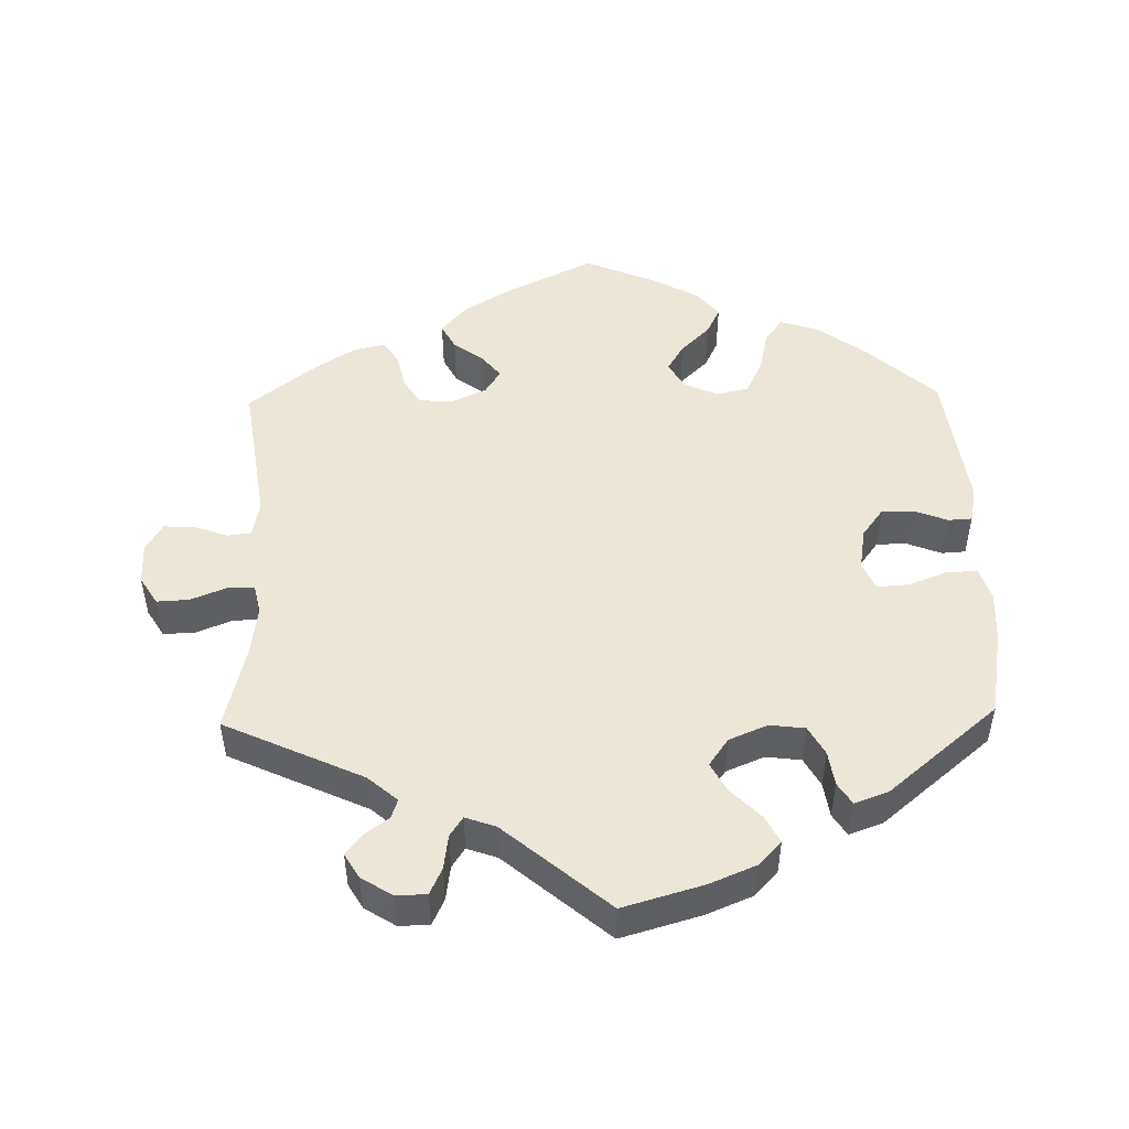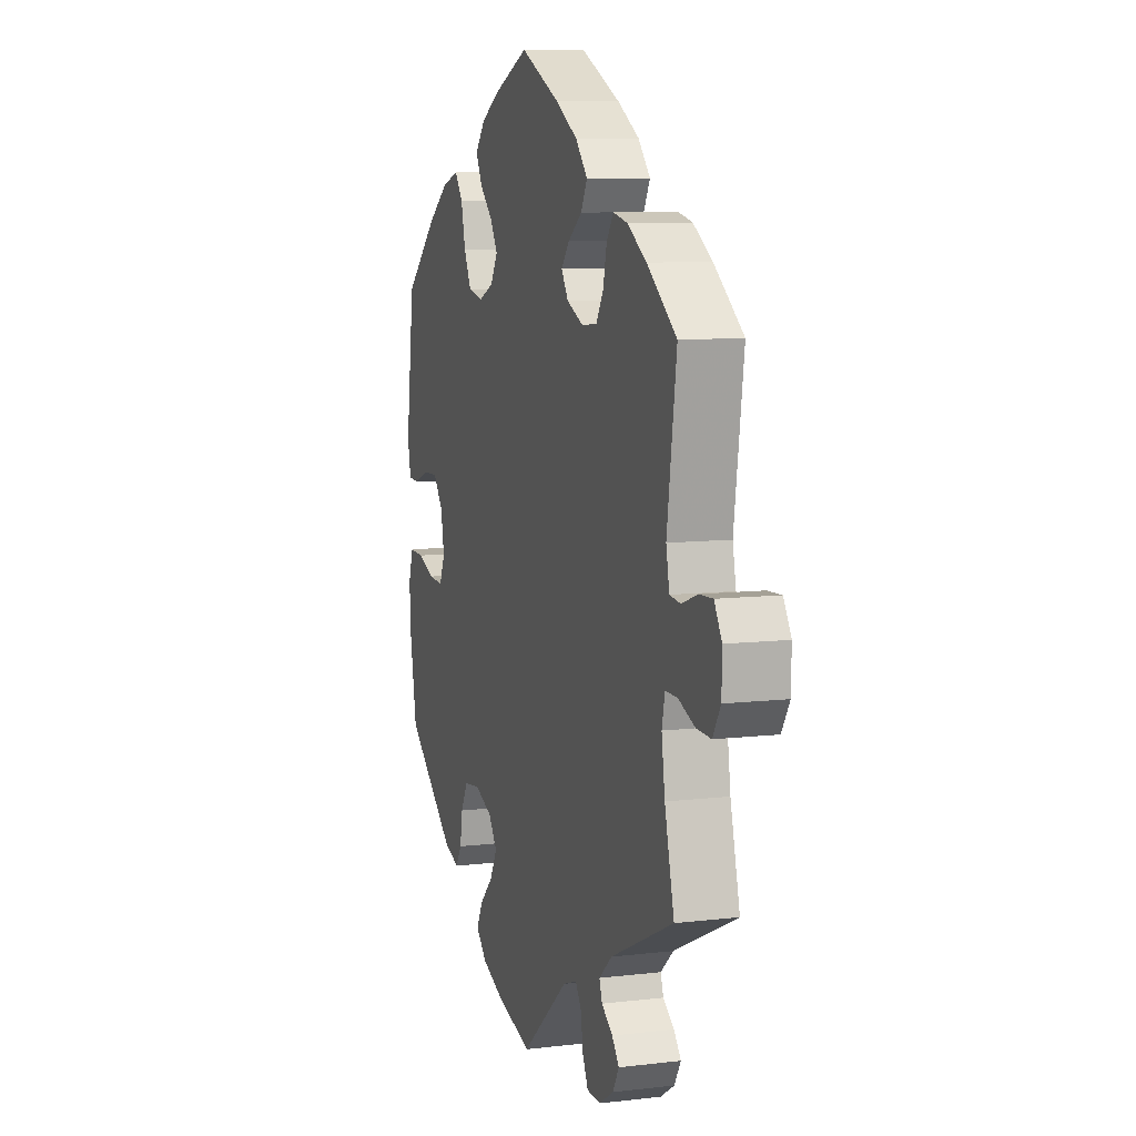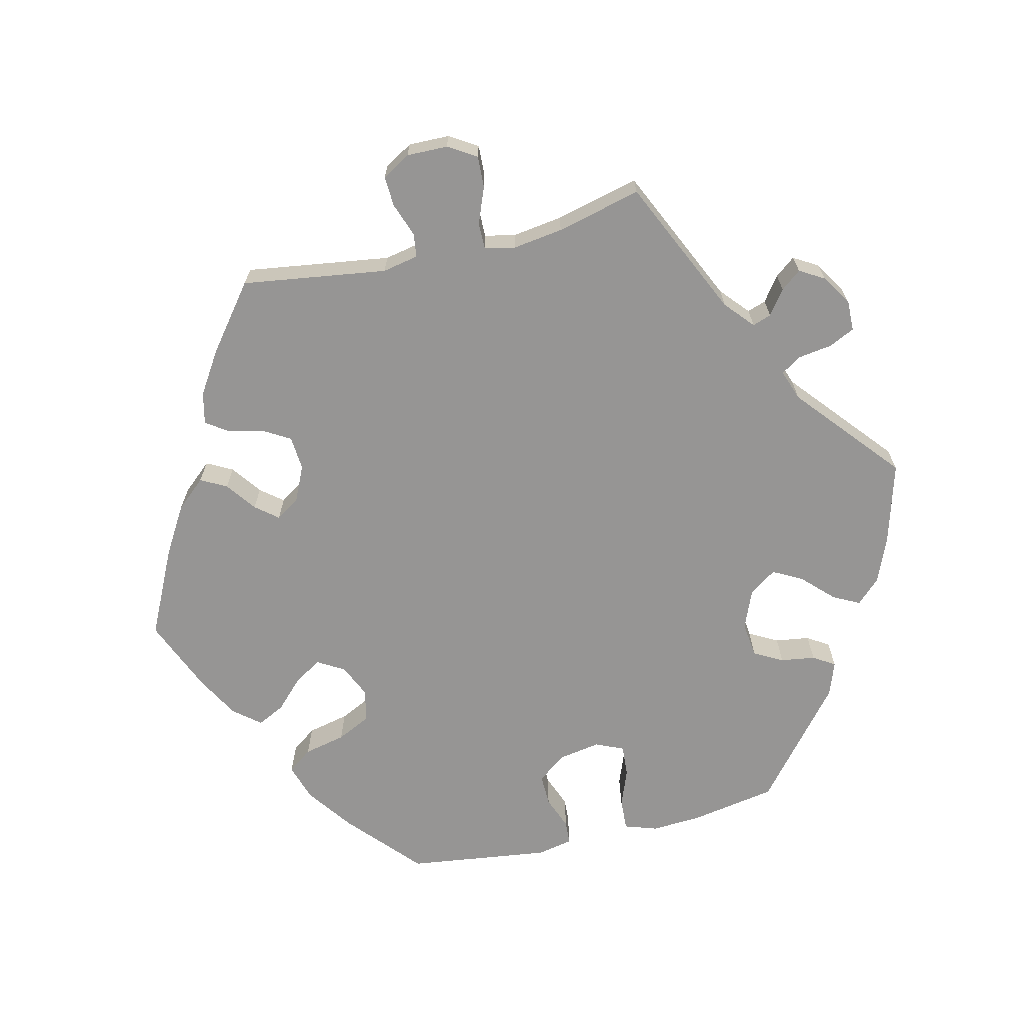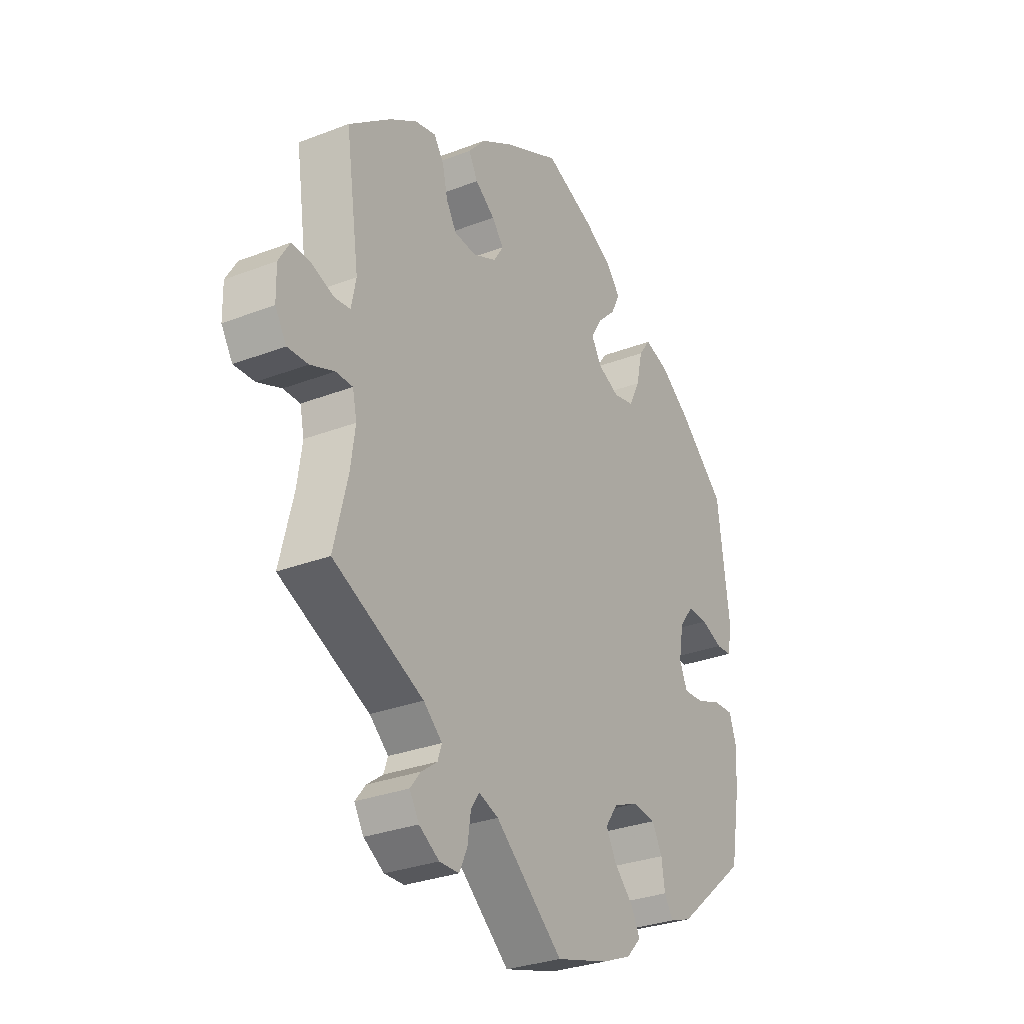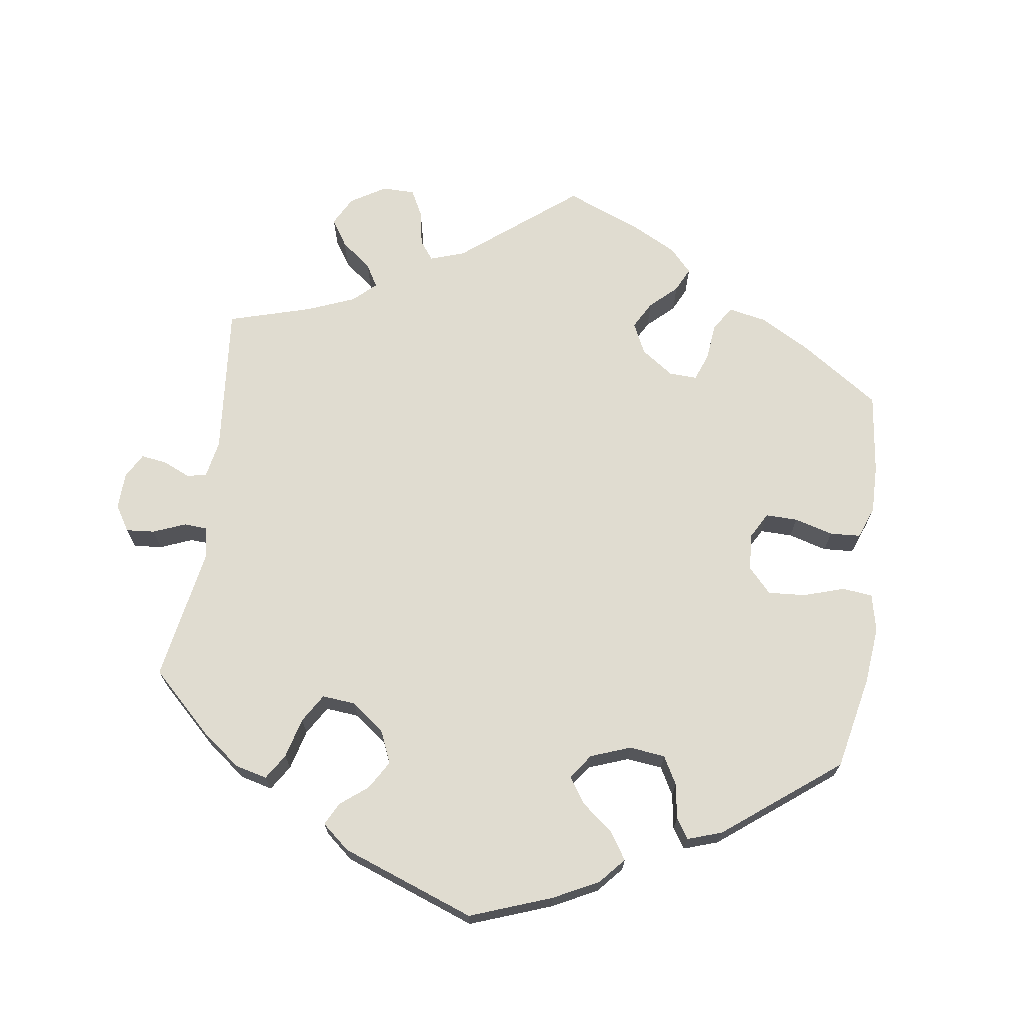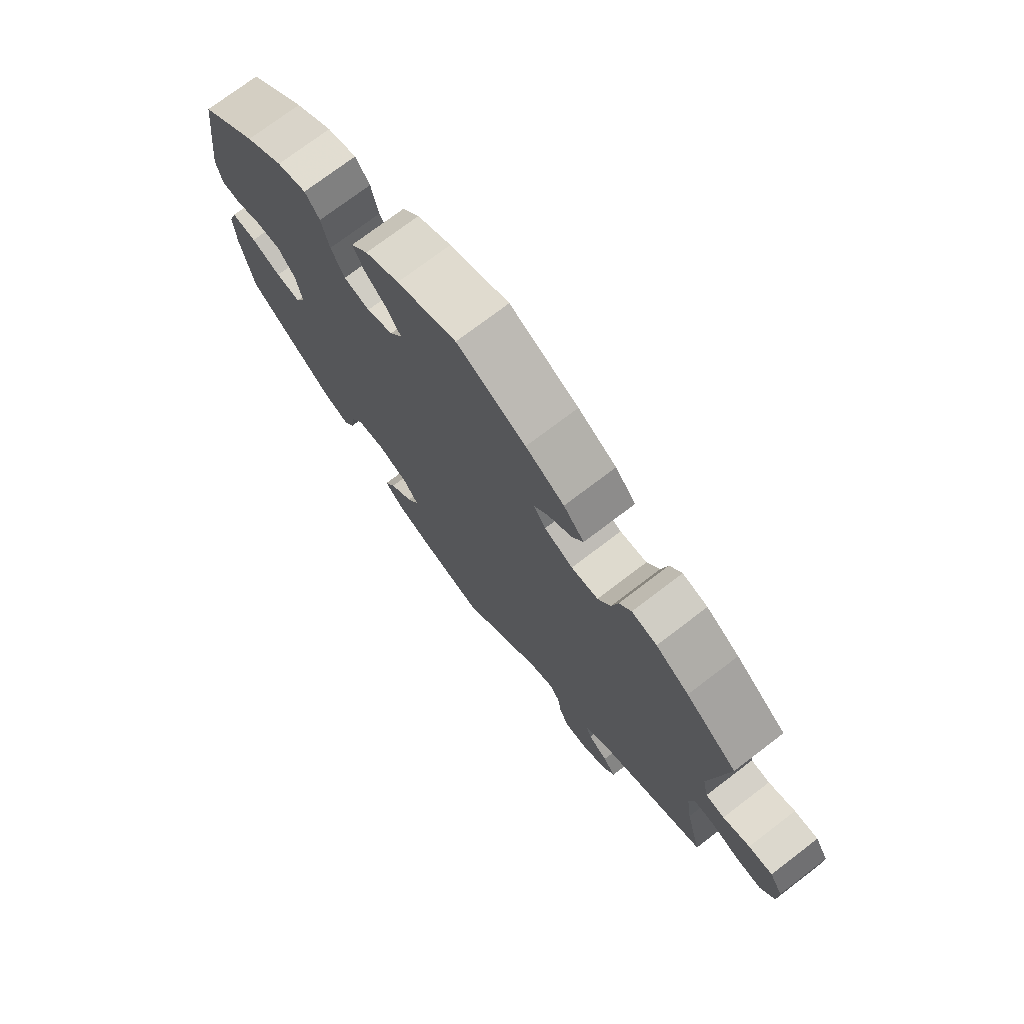
<metadata>
{"format":"obj","ext":"obj","renderer":"f3d","projection":"perspective","resolution":1024,"background":"white","views":[{"elev":49.5,"azim":178.6,"up":"+Y"},{"elev":8.7,"azim":72.1,"up":"+Z"},{"elev":-67.6,"azim":103.4,"up":"+Y"},{"elev":-29.9,"azim":119.5,"up":"+Z"},{"elev":69.6,"azim":-112.1,"up":"+Y"},{"elev":74.1,"azim":52.7,"up":"+Z"}]}
</metadata>
<code>
v 0.308 0.07 -0.378
v 0.268 0.07 -0.413
v 0.277 0.07 -0.439
v 0.311 0.07 -0.464
v 0.333 0.07 -0.492
v 0.313 0.07 -0.526
v 0.27 0.07 -0.553
v 0.228 0.07 -0.552
v 0.211 0.07 -0.516
v 0.204 0.07 -0.468
v 0.186 0.07 -0.441
v 0.144 0.07 -0.456
v 0 0.07 -0.578
v -0.112 0.07 -0.546
v -0.175 0.07 -0.52
v -0.207 0.07 -0.487
v -0.188 0.07 -0.45
v -0.147 0.07 -0.409
v -0.125 0.07 -0.368
v -0.152 0.07 -0.33
v -0.205 0.07 -0.308
v -0.254 0.07 -0.314
v -0.276 0.07 -0.354
v -0.283 0.07 -0.402
v -0.302 0.07 -0.432
v -0.349 0.07 -0.415
v -0.501 0.07 -0.289
v -0.522 0.07 -0.17
v -0.526 0.07 -0.1
v -0.511 0.07 -0.055
v -0.467 0.07 -0.057
v -0.415 0.07 -0.077
v -0.371 0.07 -0.08
v -0.354 0.07 -0.041
v -0.364 0.07 0.017
v -0.394 0.07 0.057
v -0.438 0.07 0.056
v -0.484 0.07 0.038
v -0.517 0.07 0.04
v -0.527 0.07 0.089
v -0.501 0.07 0.288
v -0.402 0.07 0.377
v -0.337 0.07 0.424
v -0.286 0.07 0.44
v -0.261 0.07 0.406
v -0.248 0.07 0.348
v -0.225 0.07 0.301
v -0.18 0.07 0.291
v -0.134 0.07 0.312
v -0.112 0.07 0.349
v -0.135 0.07 0.387
v -0.175 0.07 0.426
v -0.194 0.07 0.464
v -0.164 0.07 0.501
v -0.105 0.07 0.534
v -0.001 0.07 0.578
v 0.119 0.07 0.52
v 0.186 0.07 0.48
v 0.222 0.07 0.439
v 0.203 0.07 0.403
v 0.161 0.07 0.372
v 0.136 0.07 0.341
v 0.157 0.07 0.308
v 0.207 0.07 0.285
v 0.254 0.07 0.289
v 0.276 0.07 0.326
v 0.287 0.07 0.375
v 0.308 0.07 0.406
v 0.352 0.07 0.396
v 0.41 0.07 0.359
v 0.5 0.07 0.289
v 0.471 0.07 0.088
v 0.481 0.07 0.038
v 0.514 0.07 0.034
v 0.561 0.07 0.051
v 0.603 0.07 0.053
v 0.626 0.07 0.014
v 0.625 0.07 -0.043
v 0.601 0.07 -0.082
v 0.557 0.07 -0.08
v 0.506 0.07 -0.06
v 0.47 0.07 -0.06
v 0.461 0.07 -0.102
v 0.471 0.07 -0.172
v 0.5 0.07 -0.289
v 0.308 0 -0.378
v 0.268 0 -0.413
v 0.277 0 -0.439
v 0.311 0 -0.464
v 0.333 0 -0.492
v 0.313 0 -0.526
v 0.27 0 -0.553
v 0.228 0 -0.552
v 0.211 0 -0.516
v 0.204 0 -0.468
v 0.186 0 -0.441
v 0.144 0 -0.456
v 0 0 -0.578
v -0.112 0 -0.546
v -0.175 0 -0.52
v -0.207 0 -0.487
v -0.188 0 -0.45
v -0.147 0 -0.409
v -0.125 0 -0.368
v -0.152 0 -0.33
v -0.205 0 -0.308
v -0.254 0 -0.314
v -0.276 0 -0.354
v -0.283 0 -0.402
v -0.302 0 -0.432
v -0.349 0 -0.415
v -0.501 0 -0.289
v -0.522 0 -0.17
v -0.526 0 -0.1
v -0.511 0 -0.055
v -0.467 0 -0.057
v -0.415 0 -0.077
v -0.371 0 -0.08
v -0.354 0 -0.041
v -0.364 0 0.017
v -0.394 0 0.057
v -0.438 0 0.056
v -0.484 0 0.038
v -0.517 0 0.04
v -0.527 0 0.089
v -0.501 0 0.288
v -0.402 0 0.377
v -0.337 0 0.424
v -0.286 0 0.44
v -0.261 0 0.406
v -0.248 0 0.348
v -0.225 0 0.301
v -0.18 0 0.291
v -0.134 0 0.312
v -0.112 0 0.349
v -0.135 0 0.387
v -0.175 0 0.426
v -0.194 0 0.464
v -0.164 0 0.501
v -0.105 0 0.534
v -0.001 0 0.578
v 0.119 0 0.52
v 0.186 0 0.48
v 0.222 0 0.439
v 0.203 0 0.403
v 0.161 0 0.372
v 0.136 0 0.341
v 0.157 0 0.308
v 0.207 0 0.285
v 0.254 0 0.289
v 0.276 0 0.326
v 0.287 0 0.375
v 0.308 0 0.406
v 0.352 0 0.396
v 0.41 0 0.359
v 0.5 0 0.289
v 0.471 0 0.088
v 0.481 0 0.038
v 0.514 0 0.034
v 0.561 0 0.051
v 0.603 0 0.053
v 0.626 0 0.014
v 0.625 0 -0.043
v 0.601 0 -0.082
v 0.557 0 -0.08
v 0.506 0 -0.06
v 0.47 0 -0.06
v 0.461 0 -0.102
v 0.471 0 -0.172
v 0.5 0 -0.289
f 84 85 1
f 83 84 1 2
f 82 83 2
f 78 79 80 81
f 78 81 82
f 77 78 82
f 74 75 76 77
f 73 74 77 82
f 72 73 82 2
f 70 71 72 2
f 66 67 68 69
f 65 66 69 70
f 58 59 60 61
f 58 61 62
f 57 58 62
f 56 57 62
f 55 56 62
f 54 55 62 63
f 51 52 53 54
f 50 51 54 63
f 43 44 45 46
f 43 46 47
f 42 43 47
f 41 42 47
f 40 41 47 48
f 37 38 39 40
f 36 37 40 48
f 29 30 31 32
f 29 32 33
f 28 29 33
f 27 28 33
f 26 27 33
f 23 24 25 26
f 22 23 26 33
f 21 22 33 34
f 15 16 17 18
f 15 18 19
f 12 13 14 15
f 11 12 15 19
f 7 8 9 10
f 7 10 11
f 6 7 11
f 3 4 5 6
f 3 6 11
f 2 3 11 19
f 65 70 2 19
f 64 65 19 20
f 49 50 63 64
f 35 36 48 49
f 34 35 49 64
f 20 21 34 64
f 86 170 169
f 87 86 169 168
f 87 168 167
f 166 165 164 163
f 167 166 163
f 167 163 162
f 162 161 160 159
f 167 162 159 158
f 87 167 158 157
f 87 157 156 155
f 154 153 152 151
f 155 154 151 150
f 146 145 144 143
f 147 146 143
f 147 143 142
f 147 142 141
f 147 141 140
f 148 147 140 139
f 139 138 137 136
f 148 139 136 135
f 131 130 129 128
f 132 131 128
f 132 128 127
f 132 127 126
f 133 132 126 125
f 125 124 123 122
f 133 125 122 121
f 117 116 115 114
f 118 117 114
f 118 114 113
f 118 113 112
f 118 112 111
f 111 110 109 108
f 118 111 108 107
f 119 118 107 106
f 103 102 101 100
f 104 103 100
f 100 99 98 97
f 104 100 97 96
f 95 94 93 92
f 96 95 92
f 96 92 91
f 91 90 89 88
f 96 91 88
f 104 96 88 87
f 104 87 155 150
f 105 104 150 149
f 149 148 135 134
f 134 133 121 120
f 149 134 120 119
f 149 119 106 105
f 1 86 87 2
f 2 87 88 3
f 3 88 89 4
f 4 89 90 5
f 5 90 91 6
f 6 91 92 7
f 7 92 93 8
f 8 93 94 9
f 9 94 95 10
f 10 95 96 11
f 11 96 97 12
f 12 97 98 13
f 13 98 99 14
f 14 99 100 15
f 15 100 101 16
f 16 101 102 17
f 17 102 103 18
f 18 103 104 19
f 19 104 105 20
f 20 105 106 21
f 21 106 107 22
f 22 107 108 23
f 23 108 109 24
f 24 109 110 25
f 25 110 111 26
f 26 111 112 27
f 27 112 113 28
f 28 113 114 29
f 29 114 115 30
f 30 115 116 31
f 31 116 117 32
f 32 117 118 33
f 33 118 119 34
f 34 119 120 35
f 35 120 121 36
f 36 121 122 37
f 37 122 123 38
f 38 123 124 39
f 39 124 125 40
f 40 125 126 41
f 41 126 127 42
f 42 127 128 43
f 43 128 129 44
f 44 129 130 45
f 45 130 131 46
f 46 131 132 47
f 47 132 133 48
f 48 133 134 49
f 49 134 135 50
f 50 135 136 51
f 51 136 137 52
f 52 137 138 53
f 53 138 139 54
f 54 139 140 55
f 55 140 141 56
f 56 141 142 57
f 57 142 143 58
f 58 143 144 59
f 59 144 145 60
f 60 145 146 61
f 61 146 147 62
f 62 147 148 63
f 63 148 149 64
f 64 149 150 65
f 65 150 151 66
f 66 151 152 67
f 67 152 153 68
f 68 153 154 69
f 69 154 155 70
f 70 155 156 71
f 71 156 157 72
f 72 157 158 73
f 73 158 159 74
f 74 159 160 75
f 75 160 161 76
f 76 161 162 77
f 77 162 163 78
f 78 163 164 79
f 79 164 165 80
f 80 165 166 81
f 81 166 167 82
f 82 167 168 83
f 83 168 169 84
f 84 169 170 85
f 85 170 86 1

</code>
